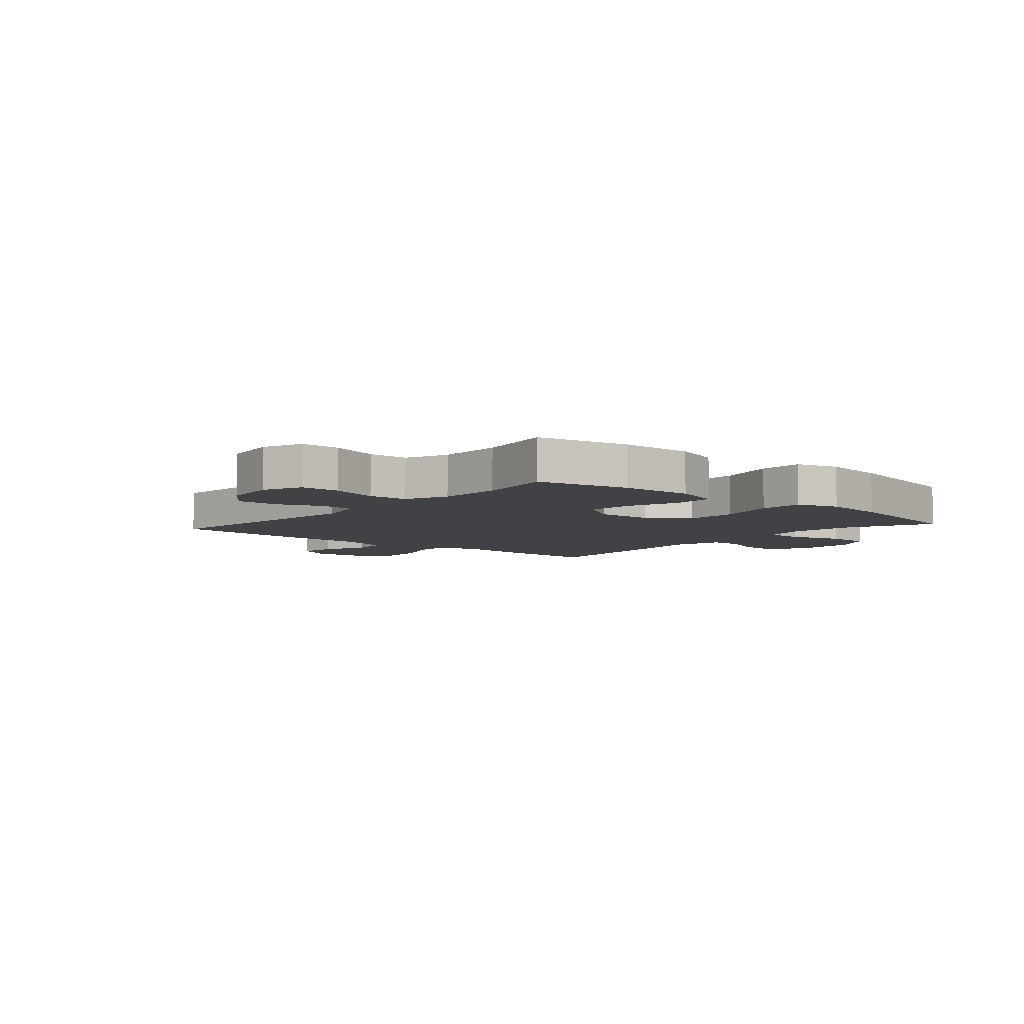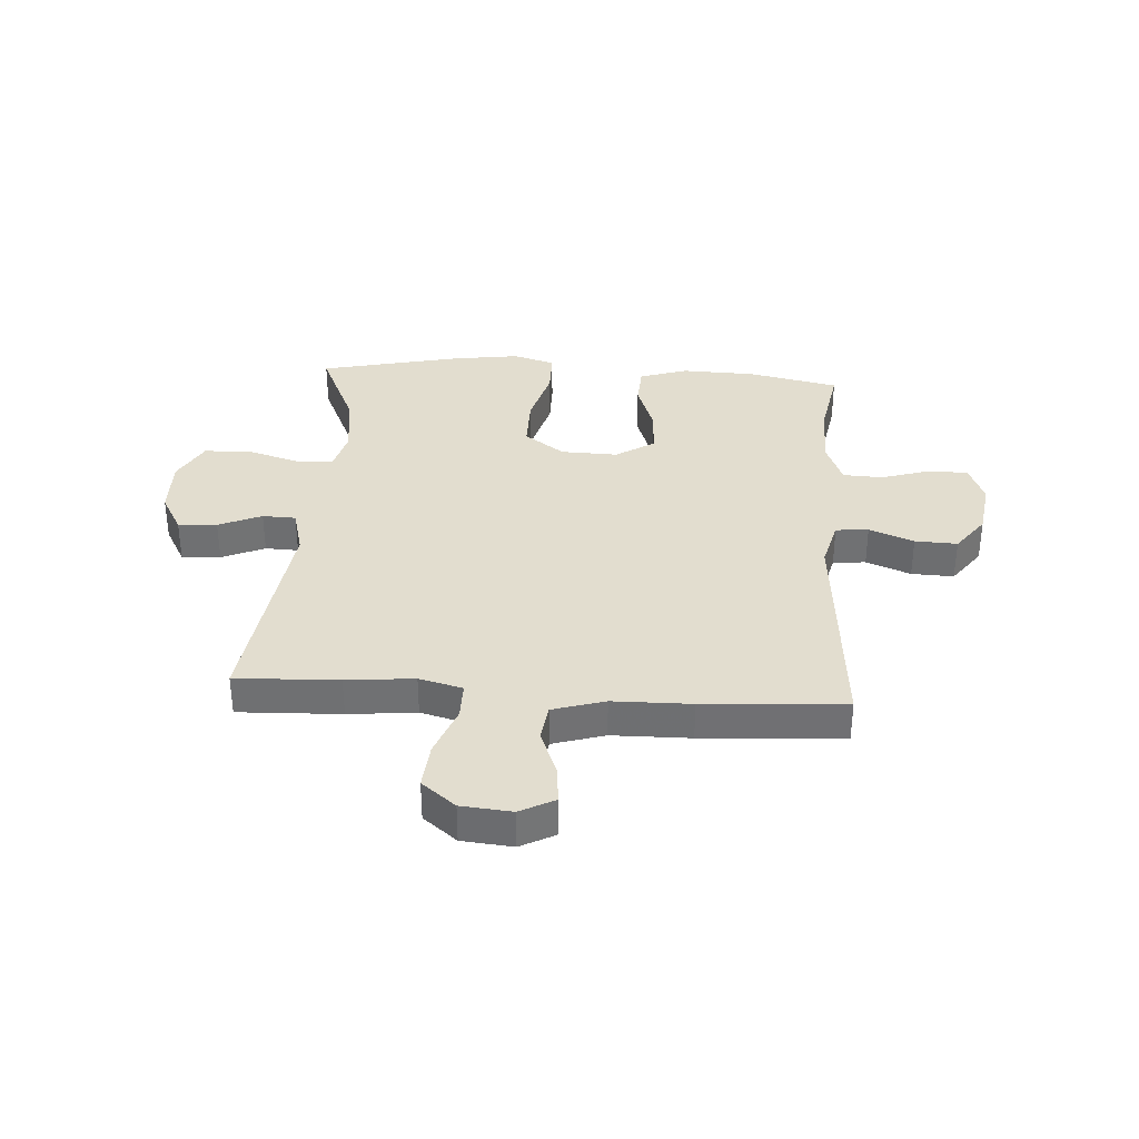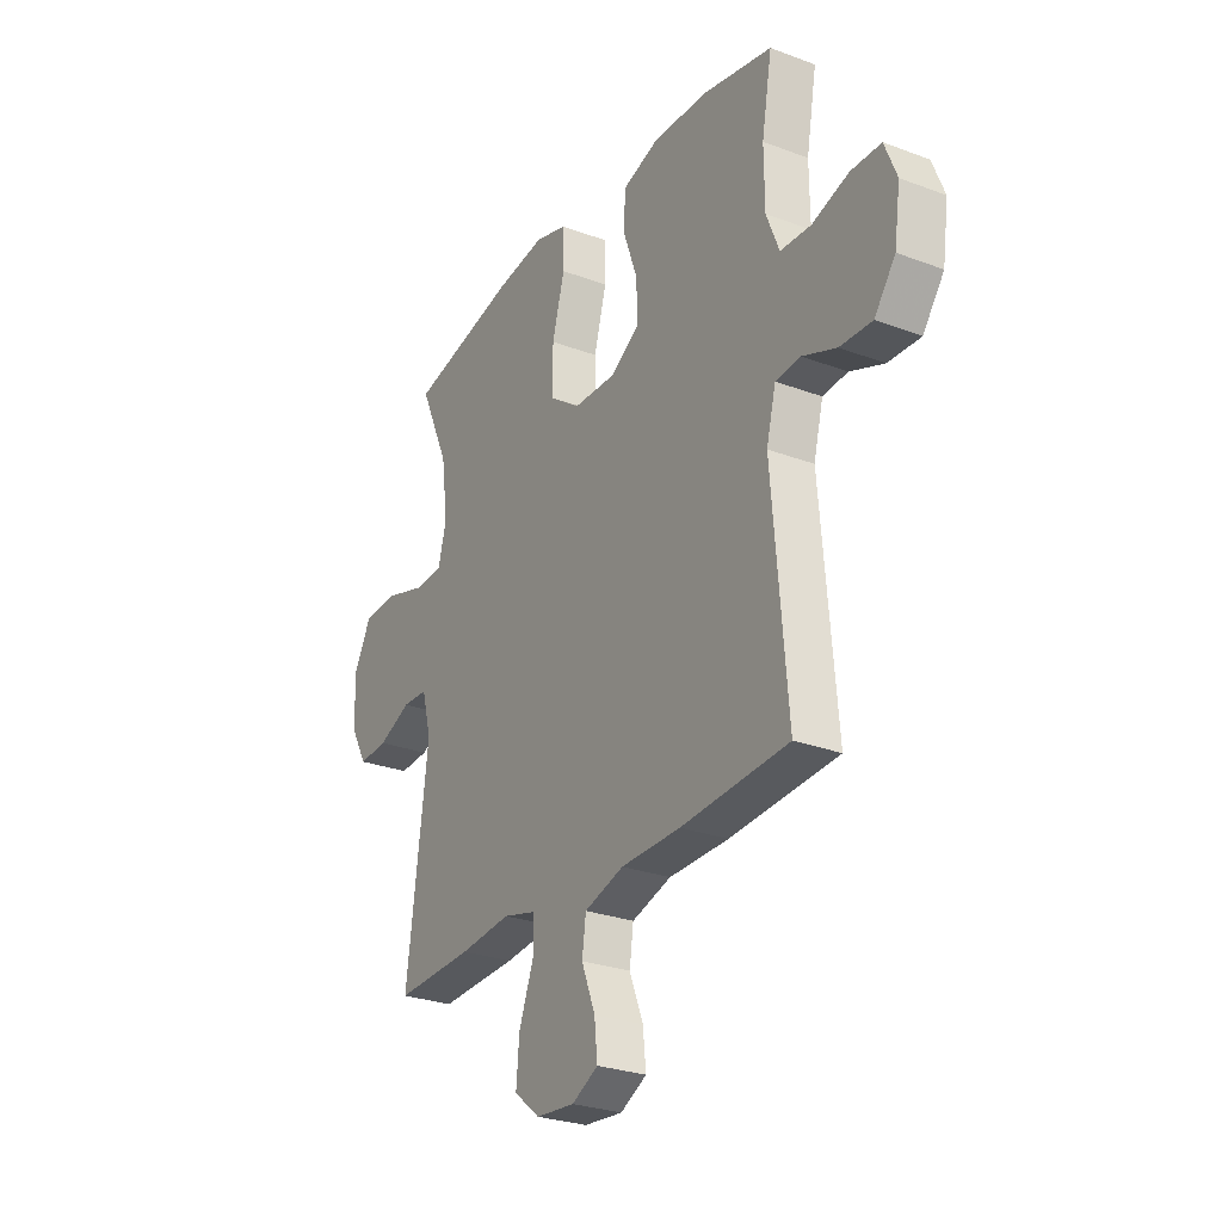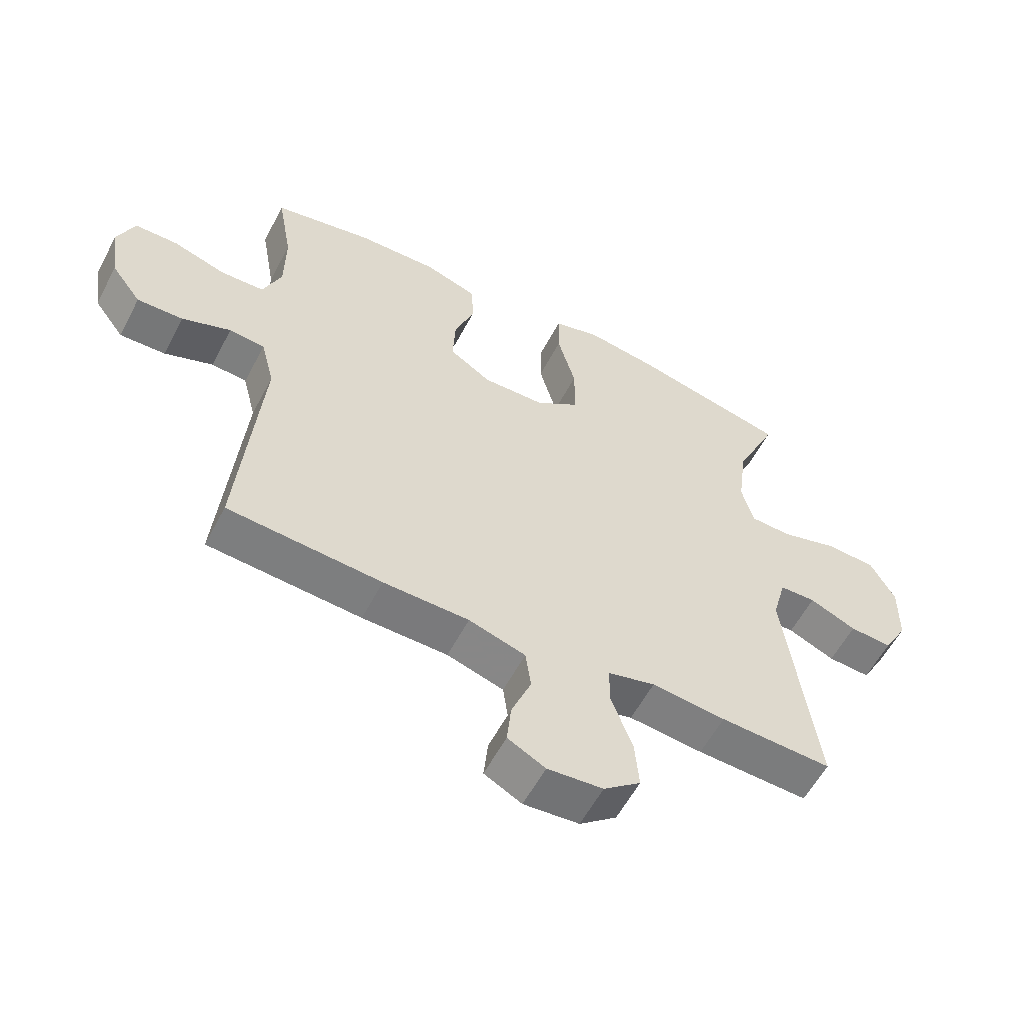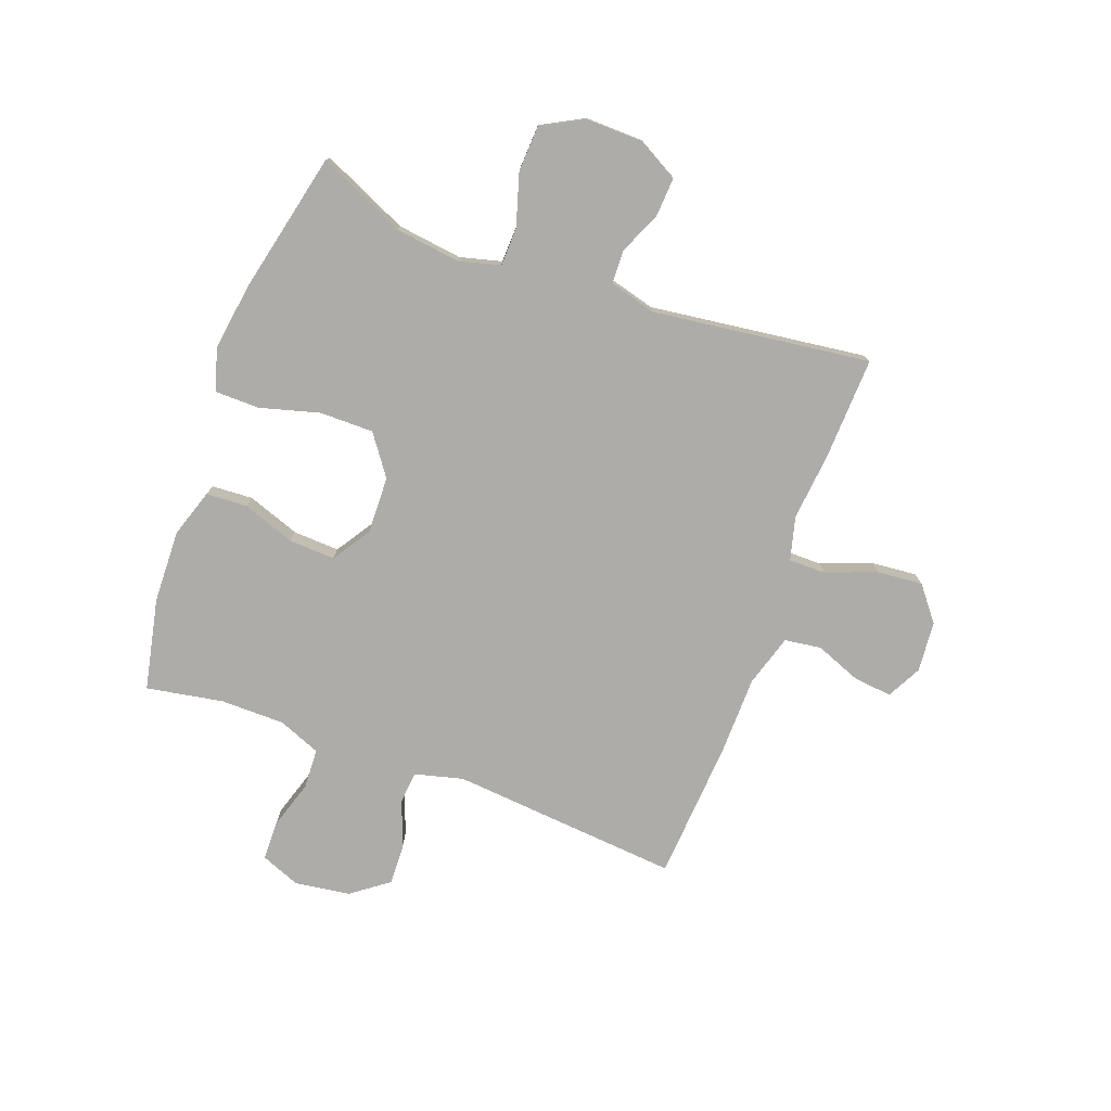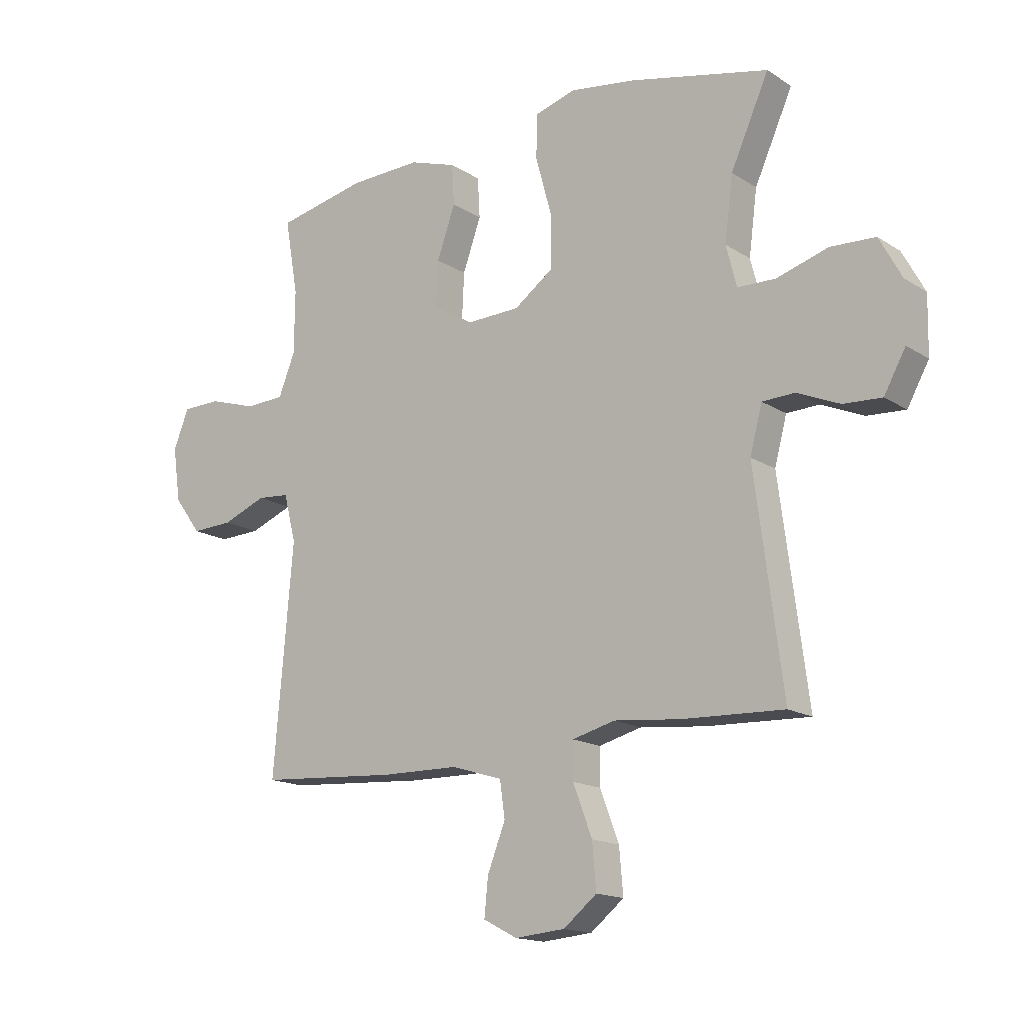
<metadata>
{"format":"obj","ext":"obj","renderer":"f3d","projection":"perspective","resolution":1024,"background":"white","views":[{"elev":-6.1,"azim":-41.0,"up":"+Y"},{"elev":35.0,"azim":-176.2,"up":"+Y"},{"elev":-27.3,"azim":-120.1,"up":"+Z"},{"elev":-57.9,"azim":-27.6,"up":"+Z"},{"elev":-76.8,"azim":69.8,"up":"+Y"},{"elev":-15.8,"azim":37.5,"up":"+Z"}]}
</metadata>
<code>
v -0.5 0.07 0.5
v -0.338 0.07 0.534
v -0.208 0.07 0.538
v -0.123 0.07 0.51
v -0.119 0.07 0.437
v -0.152 0.07 0.344
v -0.156 0.07 0.262
v -0.088 0.07 0.218
v 0.013 0.07 0.221
v 0.084 0.07 0.272
v 0.084 0.07 0.367
v 0.055 0.07 0.473
v 0.056 0.07 0.552
v 0.131 0.07 0.574
v 0.248 0.07 0.557
v 0.5 0.07 0.5
v 0.431 0.07 0.347
v 0.416 0.07 0.232
v 0.435 0.07 0.158
v 0.503 0.07 0.156
v 0.596 0.07 0.184
v 0.677 0.07 0.18
v 0.717 0.07 0.106
v 0.715 0.07 0.003
v 0.676 0.07 -0.067
v 0.607 0.07 -0.063
v 0.531 0.07 -0.03
v 0.472 0.07 -0.032
v 0.45 0.07 -0.115
v 0.5 0.07 -0.5
v 0.318 0.07 -0.493
v 0.198 0.07 -0.481
v 0.121 0.07 -0.501
v 0.121 0.07 -0.566
v 0.155 0.07 -0.656
v 0.162 0.07 -0.737
v 0.102 0.07 -0.785
v 0.012 0.07 -0.793
v -0.049 0.07 -0.761
v -0.042 0.07 -0.693
v -0.01 0.07 -0.612
v -0.019 0.07 -0.547
v -0.111 0.07 -0.519
v -0.25 0.07 -0.517
v -0.5 0.07 -0.5
v -0.465 0.07 -0.093
v -0.487 0.07 -0.007
v -0.545 0.07 -0.002
v -0.624 0.07 -0.033
v -0.699 0.07 -0.036
v -0.748 0.07 0.03
v -0.762 0.07 0.128
v -0.734 0.07 0.198
v -0.664 0.07 0.199
v -0.578 0.07 0.172
v -0.507 0.07 0.175
v -0.477 0.07 0.25
v -0.476 0.07 0.364
v -0.5 0 0.5
v -0.338 0 0.534
v -0.208 0 0.538
v -0.123 0 0.51
v -0.119 0 0.437
v -0.152 0 0.344
v -0.156 0 0.262
v -0.088 0 0.218
v 0.013 0 0.221
v 0.084 0 0.272
v 0.084 0 0.367
v 0.055 0 0.473
v 0.056 0 0.552
v 0.131 0 0.574
v 0.248 0 0.557
v 0.5 0 0.5
v 0.431 0 0.347
v 0.416 0 0.232
v 0.435 0 0.158
v 0.503 0 0.156
v 0.596 0 0.184
v 0.677 0 0.18
v 0.717 0 0.106
v 0.715 0 0.003
v 0.676 0 -0.067
v 0.607 0 -0.063
v 0.531 0 -0.03
v 0.472 0 -0.032
v 0.45 0 -0.115
v 0.5 0 -0.5
v 0.318 0 -0.493
v 0.198 0 -0.481
v 0.121 0 -0.501
v 0.121 0 -0.566
v 0.155 0 -0.656
v 0.162 0 -0.737
v 0.102 0 -0.785
v 0.012 0 -0.793
v -0.049 0 -0.761
v -0.042 0 -0.693
v -0.01 0 -0.612
v -0.019 0 -0.547
v -0.111 0 -0.519
v -0.25 0 -0.517
v -0.5 0 -0.5
v -0.465 0 -0.093
v -0.487 0 -0.007
v -0.545 0 -0.002
v -0.624 0 -0.033
v -0.699 0 -0.036
v -0.748 0 0.03
v -0.762 0 0.128
v -0.734 0 0.198
v -0.664 0 0.199
v -0.578 0 0.172
v -0.507 0 0.175
v -0.477 0 0.25
v -0.476 0 0.364
f 53 54 55
f 52 53 55
f 51 52 55
f 50 51 55
f 49 50 55
f 48 49 55
f 47 48 55 56
f 46 47 56 57
f 43 44 45 46
f 46 57 58
f 43 46 58
f 42 43 58
f 39 40 41
f 38 39 41
f 37 38 41
f 36 37 41
f 35 36 41
f 34 35 41
f 33 34 41 42
f 29 30 31 32
f 28 29 32 33
f 25 26 27
f 24 25 27
f 23 24 27
f 22 23 27
f 21 22 27
f 20 21 27
f 19 20 27 28
f 28 33 42
f 19 28 42
f 18 19 42
f 15 16 17
f 14 15 17
f 13 14 17
f 12 13 17
f 11 12 17
f 10 11 17 18
f 4 5 6
f 3 4 6
f 2 3 6
f 1 2 6
f 58 1 6
f 58 6 7
f 42 58 7 8
f 9 10 18 42
f 8 9 42
f 113 112 111
f 113 111 110
f 113 110 109
f 113 109 108
f 113 108 107
f 113 107 106
f 114 113 106 105
f 115 114 105 104
f 104 103 102 101
f 116 115 104
f 116 104 101
f 116 101 100
f 99 98 97
f 99 97 96
f 99 96 95
f 99 95 94
f 99 94 93
f 99 93 92
f 100 99 92 91
f 90 89 88 87
f 91 90 87 86
f 85 84 83
f 85 83 82
f 85 82 81
f 85 81 80
f 85 80 79
f 85 79 78
f 86 85 78 77
f 100 91 86
f 100 86 77
f 100 77 76
f 75 74 73
f 75 73 72
f 75 72 71
f 75 71 70
f 75 70 69
f 76 75 69 68
f 64 63 62
f 64 62 61
f 64 61 60
f 64 60 59
f 64 59 116
f 65 64 116
f 66 65 116 100
f 100 76 68 67
f 100 67 66
f 1 59 60 2
f 2 60 61 3
f 3 61 62 4
f 4 62 63 5
f 5 63 64 6
f 6 64 65 7
f 7 65 66 8
f 8 66 67 9
f 9 67 68 10
f 10 68 69 11
f 11 69 70 12
f 12 70 71 13
f 13 71 72 14
f 14 72 73 15
f 15 73 74 16
f 16 74 75 17
f 17 75 76 18
f 18 76 77 19
f 19 77 78 20
f 20 78 79 21
f 21 79 80 22
f 22 80 81 23
f 23 81 82 24
f 24 82 83 25
f 25 83 84 26
f 26 84 85 27
f 27 85 86 28
f 28 86 87 29
f 29 87 88 30
f 30 88 89 31
f 31 89 90 32
f 32 90 91 33
f 33 91 92 34
f 34 92 93 35
f 35 93 94 36
f 36 94 95 37
f 37 95 96 38
f 38 96 97 39
f 39 97 98 40
f 40 98 99 41
f 41 99 100 42
f 42 100 101 43
f 43 101 102 44
f 44 102 103 45
f 45 103 104 46
f 46 104 105 47
f 47 105 106 48
f 48 106 107 49
f 49 107 108 50
f 50 108 109 51
f 51 109 110 52
f 52 110 111 53
f 53 111 112 54
f 54 112 113 55
f 55 113 114 56
f 56 114 115 57
f 57 115 116 58
f 58 116 59 1

</code>
